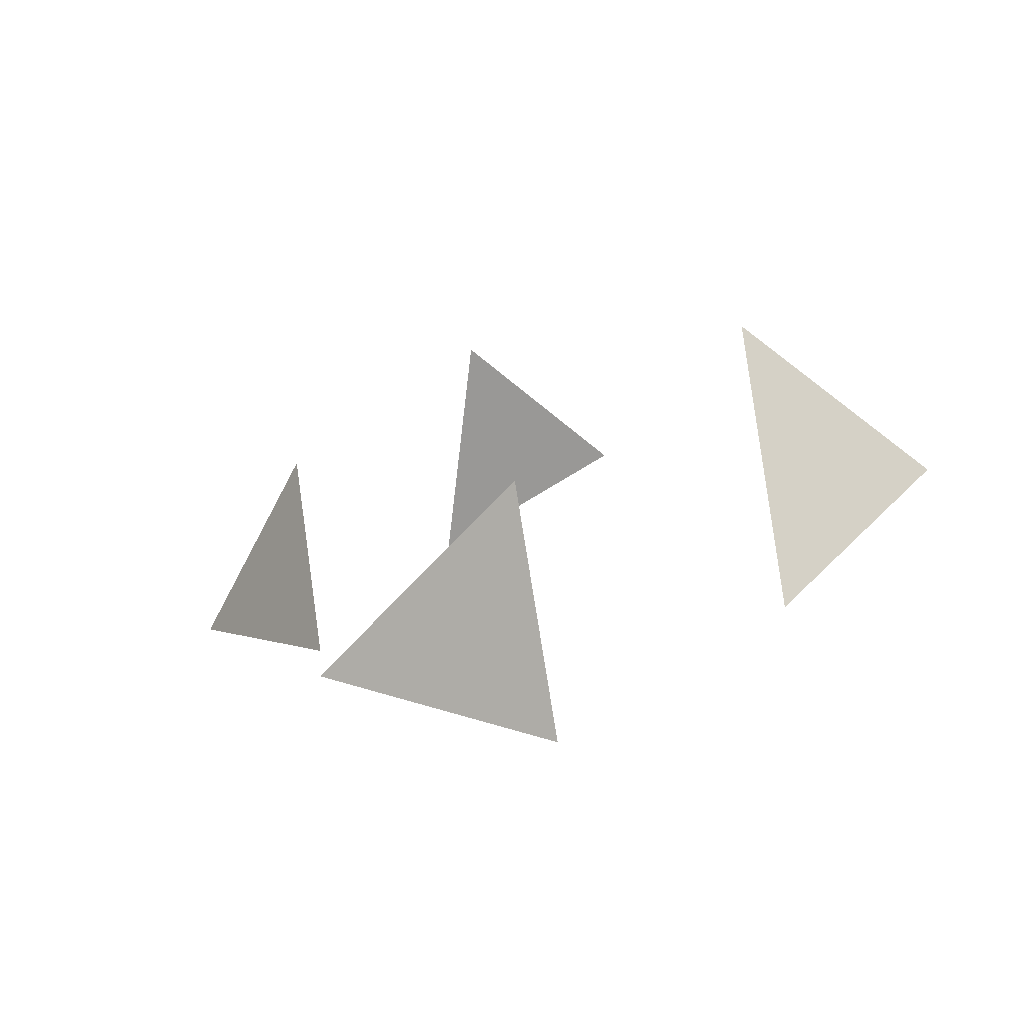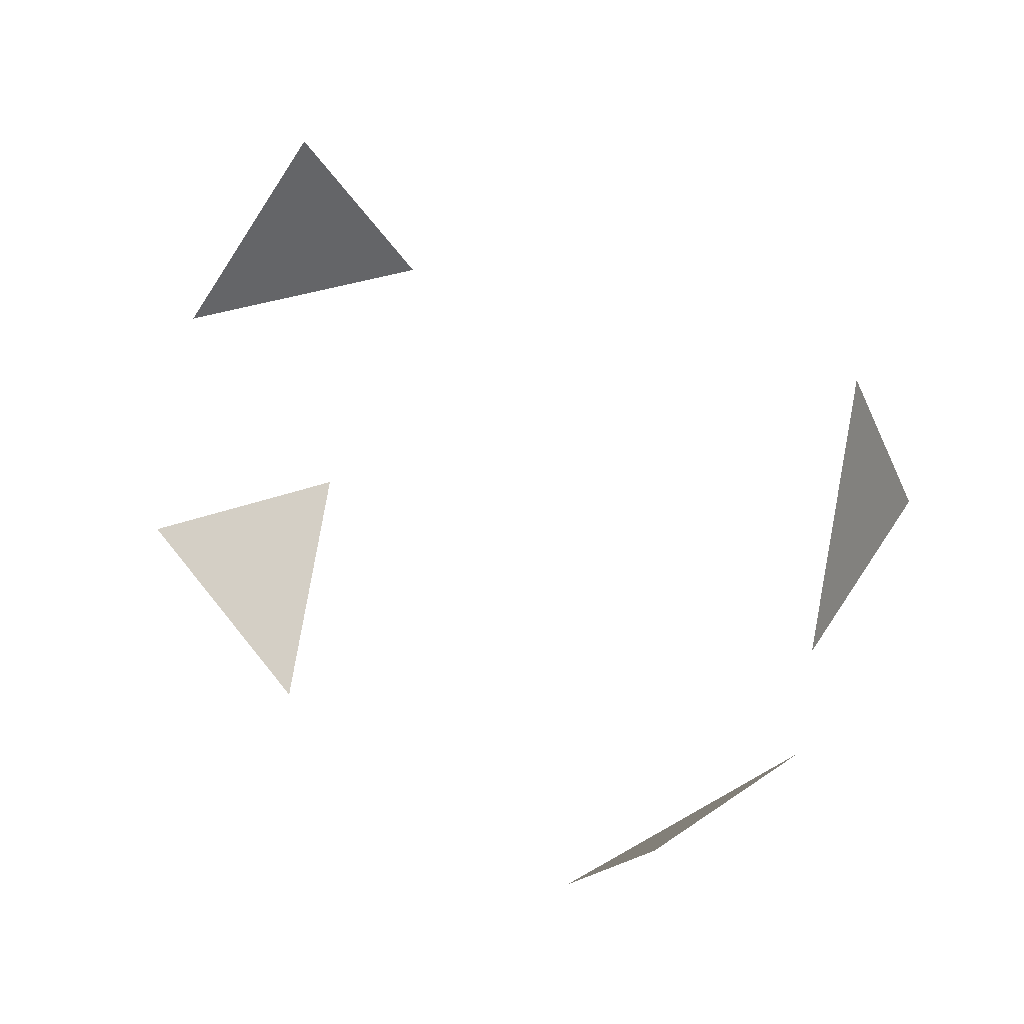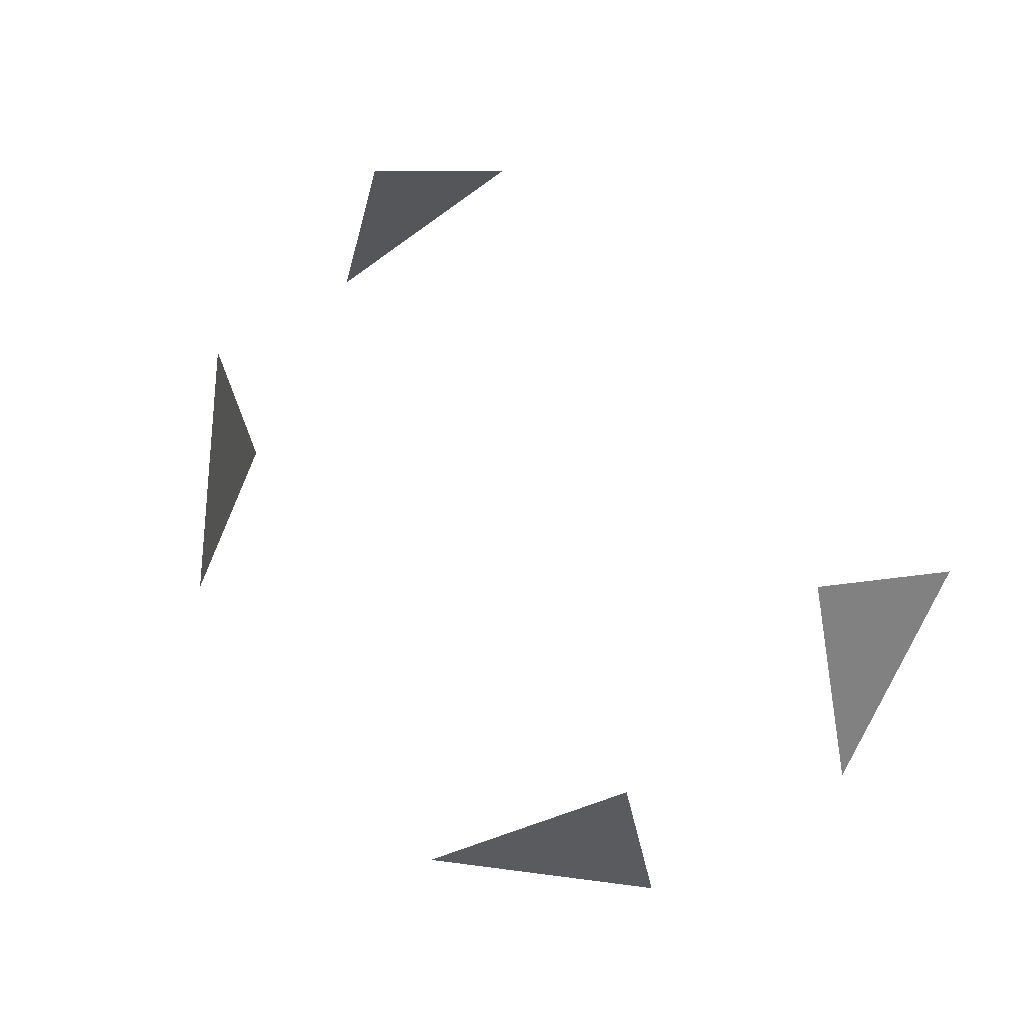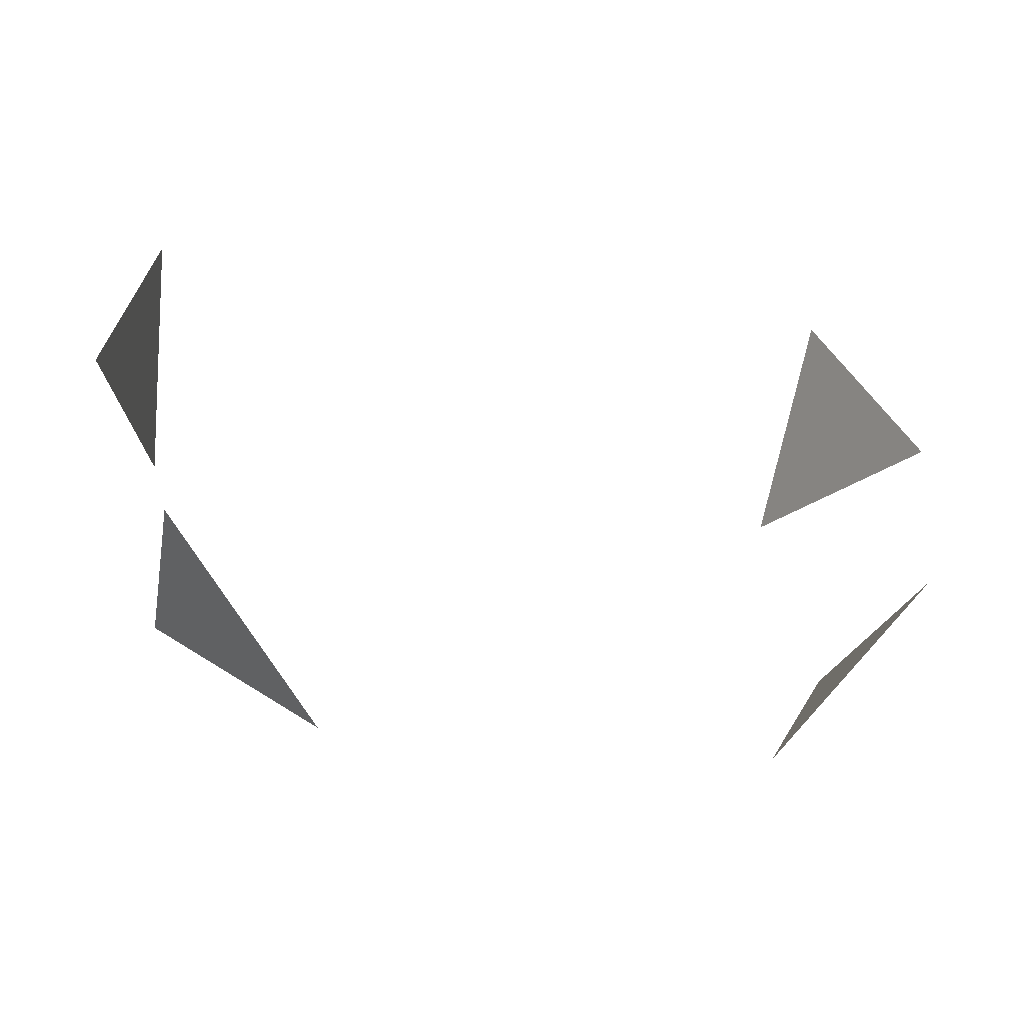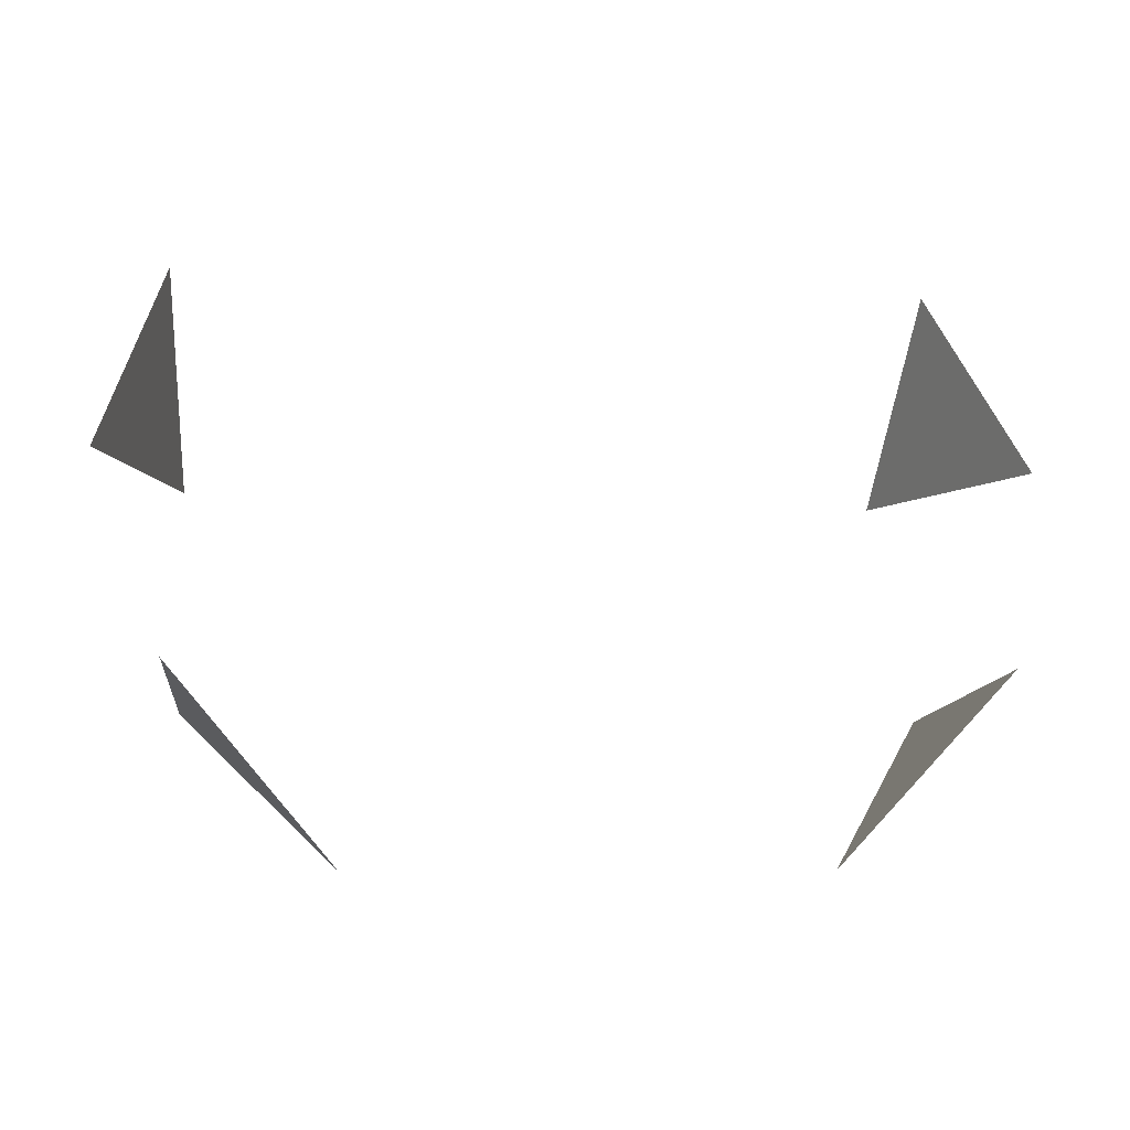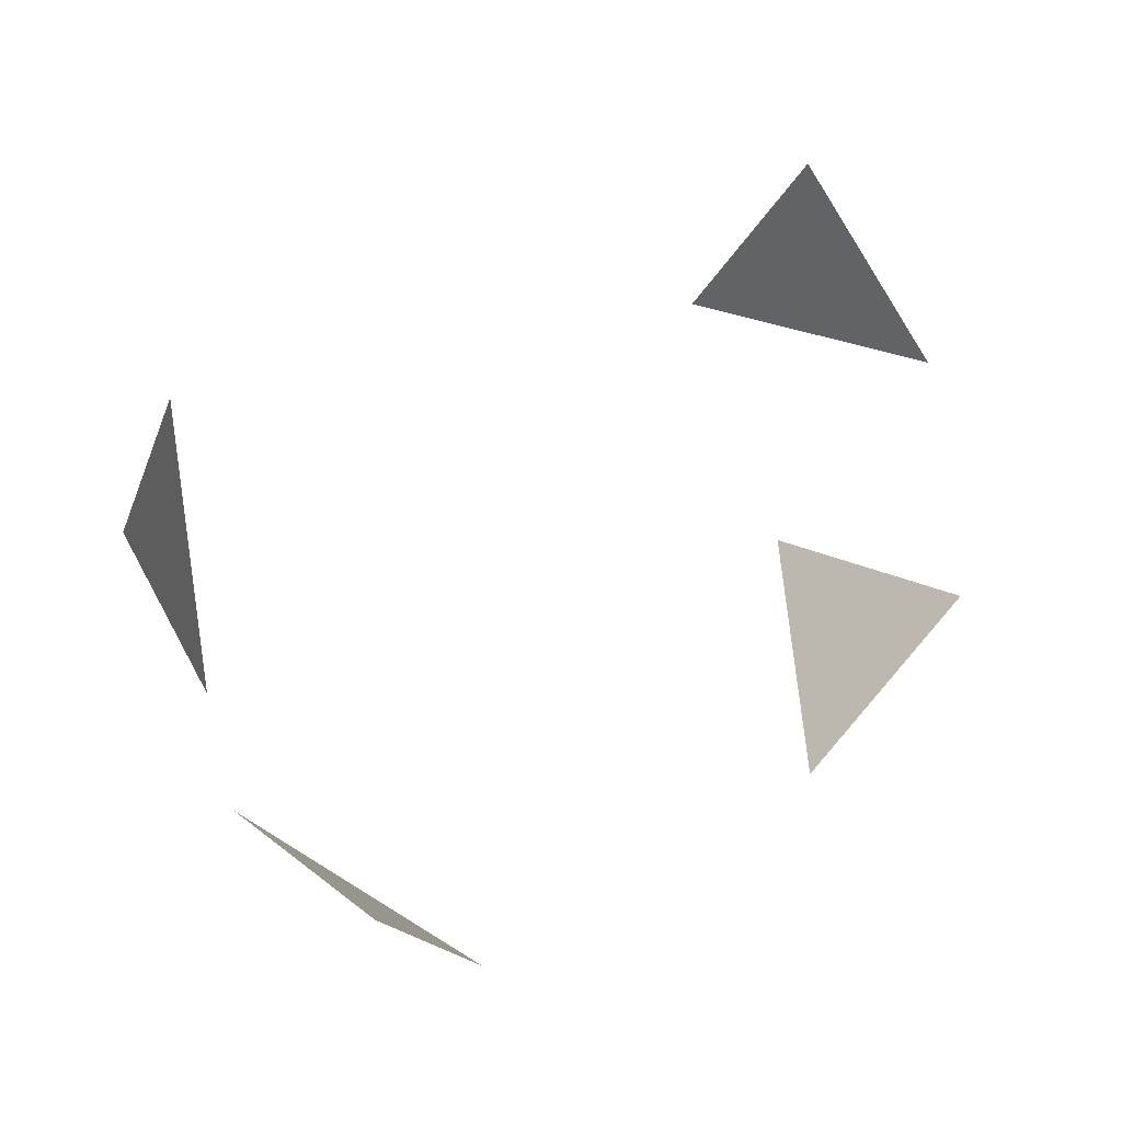
<metadata>
{"format":"obj","ext":"obj","renderer":"f3d","projection":"perspective","resolution":1024,"background":"white","views":[{"elev":2.8,"azim":67.8,"up":"+Z"},{"elev":33.0,"azim":-134.9,"up":"+Y"},{"elev":54.7,"azim":51.3,"up":"+Z"},{"elev":-21.4,"azim":164.9,"up":"+Y"},{"elev":-7.1,"azim":170.3,"up":"+Y"},{"elev":32.0,"azim":138.5,"up":"+Y"}]}
</metadata>
<code>
o Icosphere
v -0.8506 0.4472 0.2764
v -1 0 0
v -0.809 0 0.5878
v 0.8506 0.4472 0.2764
v 0.809 0 0.5878
v 1 0 0
v 0.8506 -0.4472 -0.2764
v 0.809 -0.5257 0.2629
v 0.5 -0.8507 -0.1625
v -0.8506 -0.4472 -0.2764
v -0.809 -0.5257 0.2629
v -0.5 -0.8507 -0.1625
f 1 2 3
f 4 5 6
f 7 8 9
f 11 10 12

</code>
